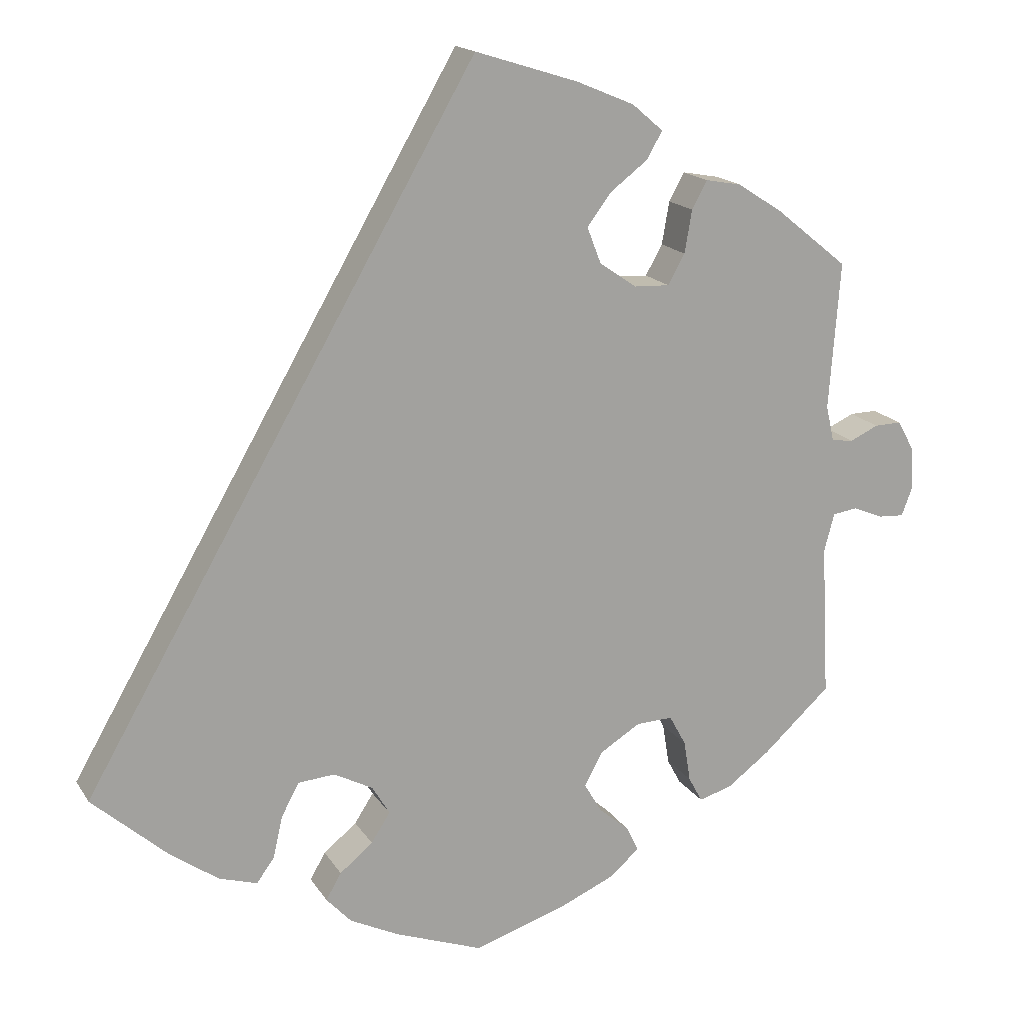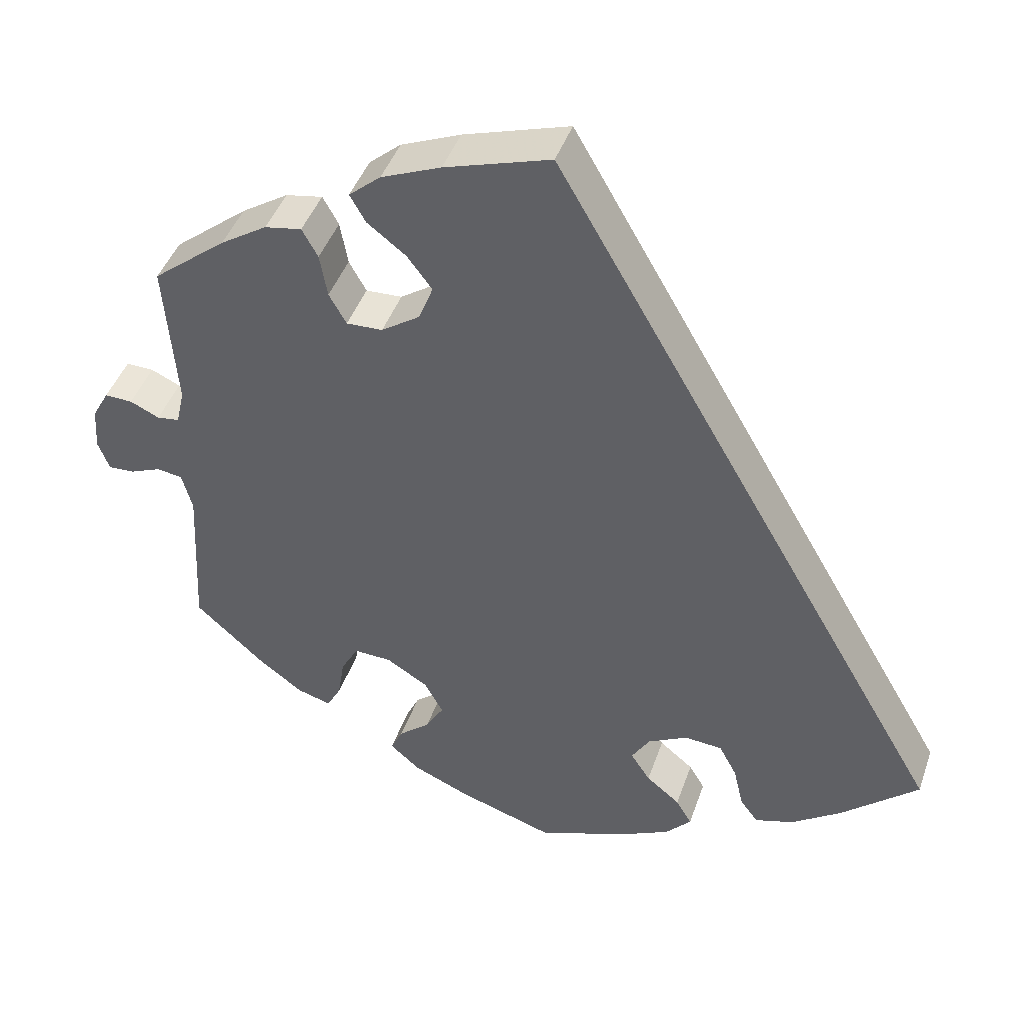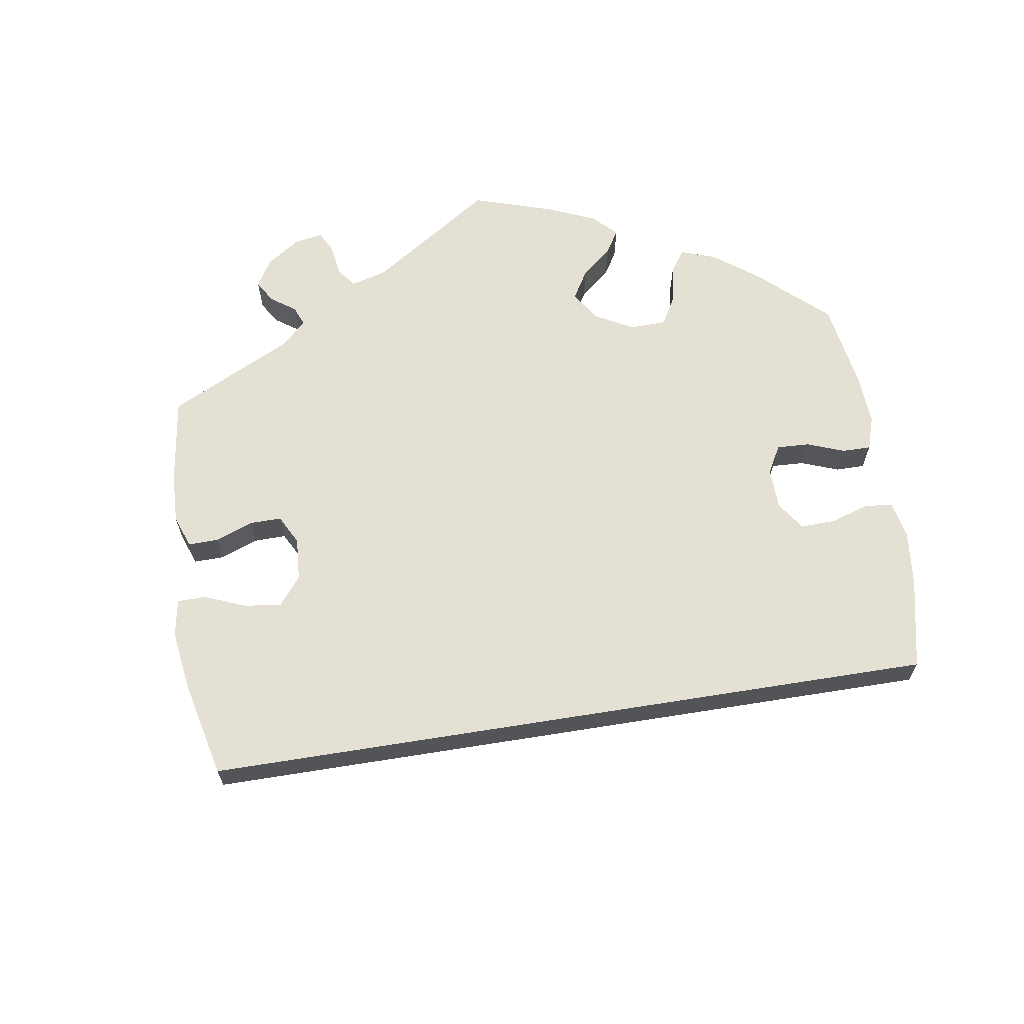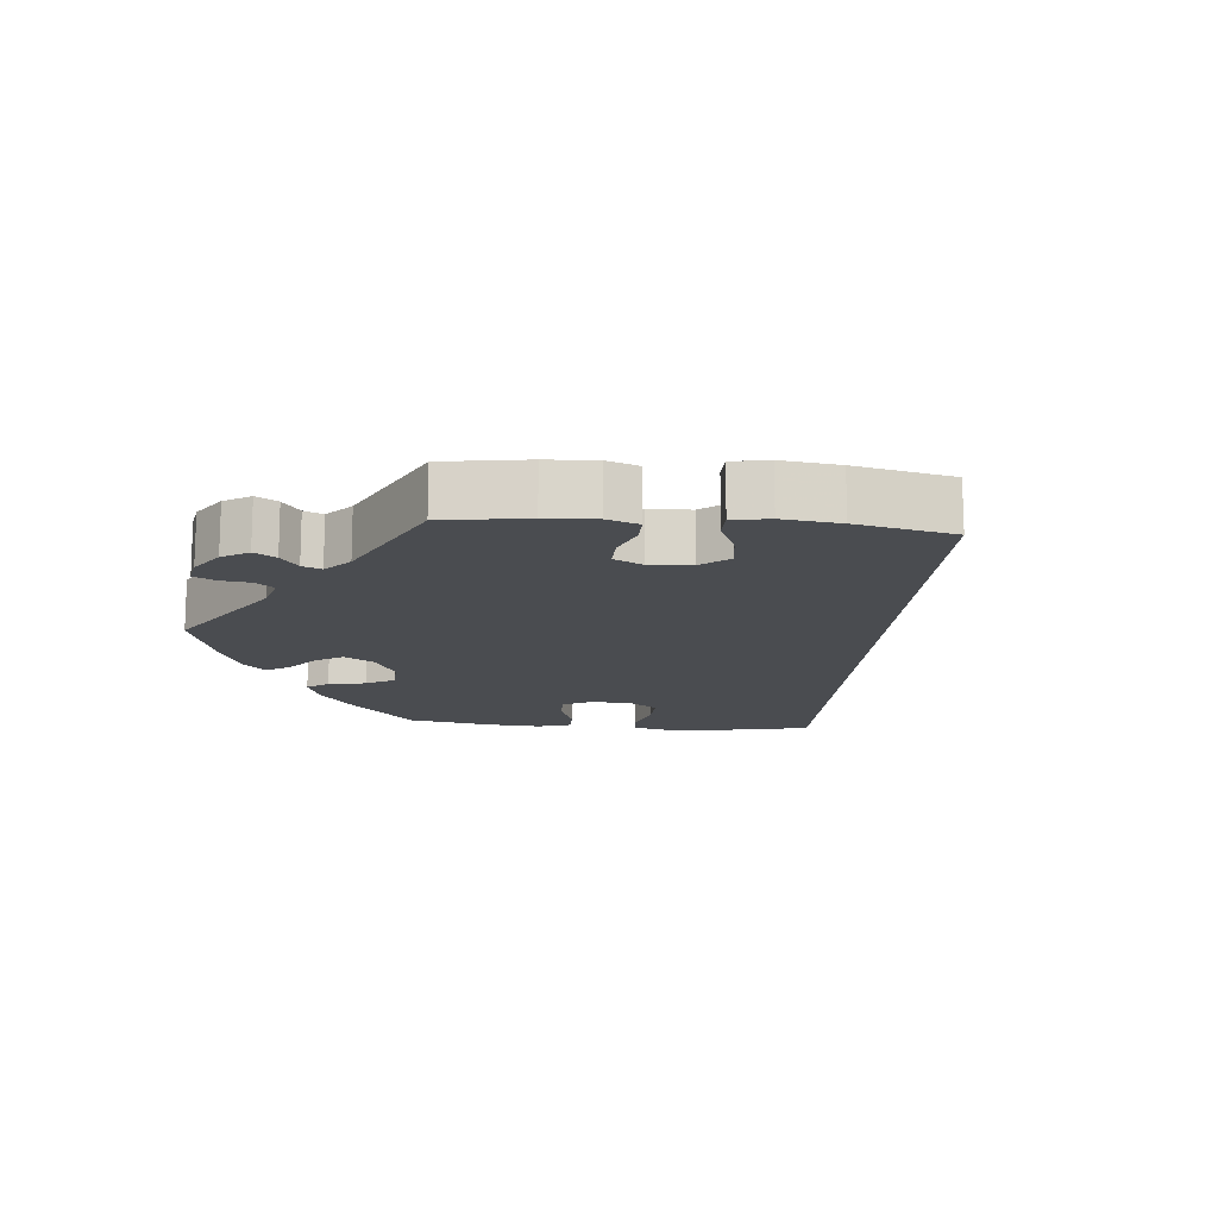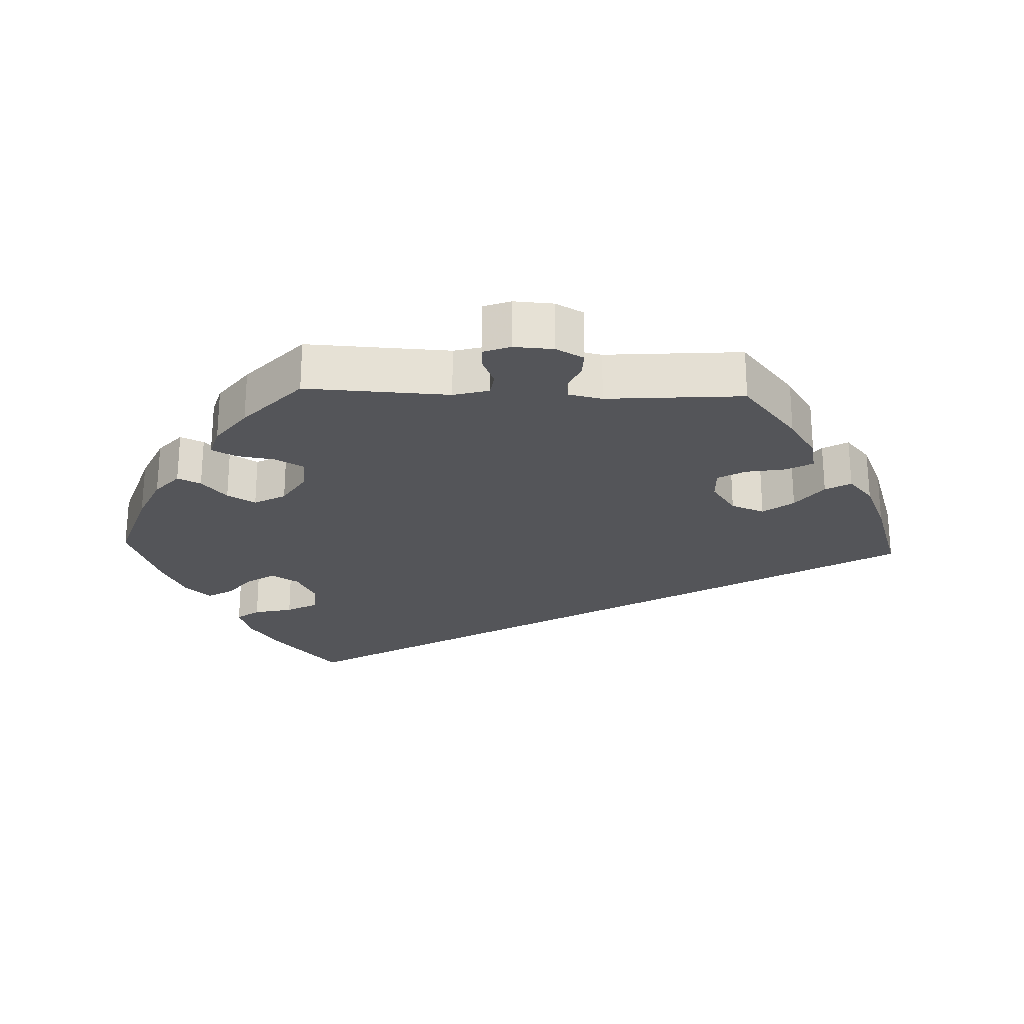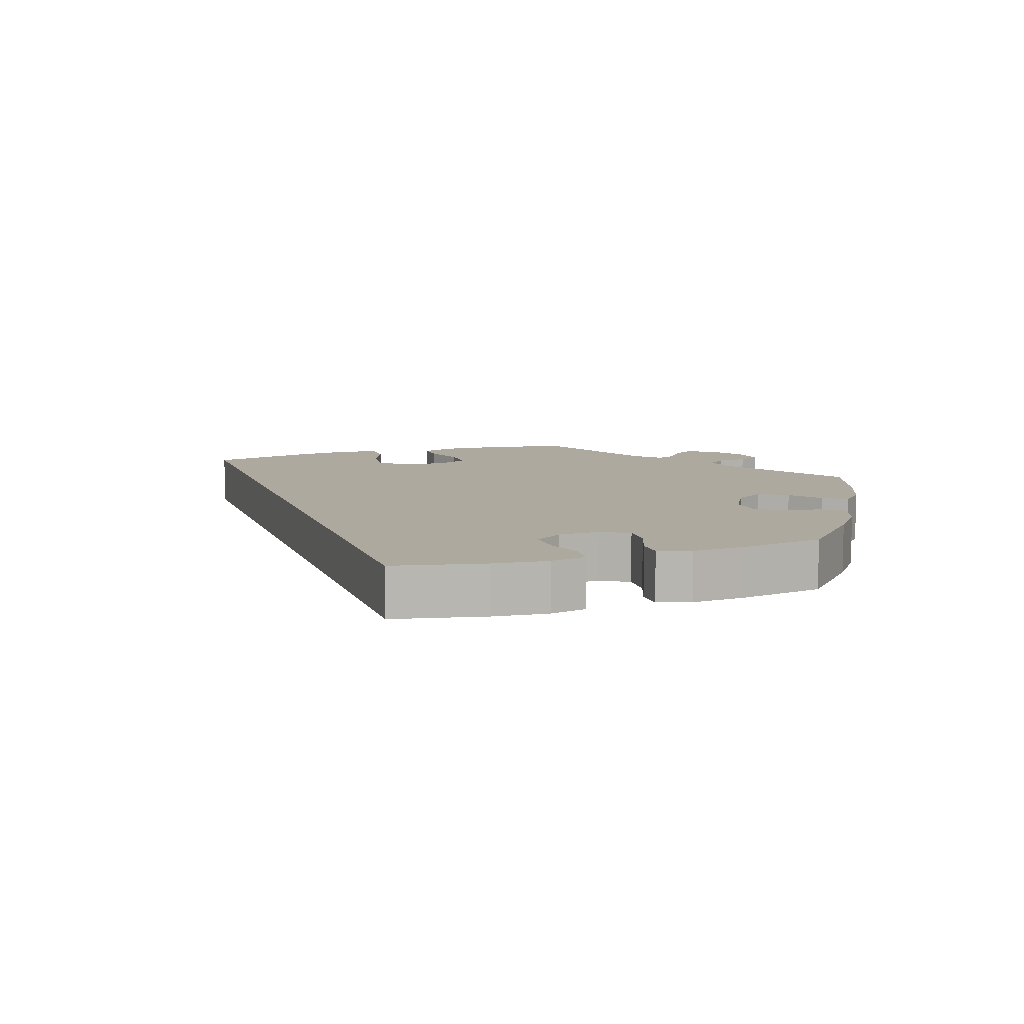
<metadata>
{"format":"obj","ext":"obj","renderer":"f3d","projection":"perspective","resolution":1024,"background":"white","views":[{"elev":16.9,"azim":157.9,"up":"+Z"},{"elev":44.1,"azim":18.7,"up":"+Z"},{"elev":65.9,"azim":50.9,"up":"+Y"},{"elev":-14.8,"azim":-35.4,"up":"+Y"},{"elev":-24.7,"azim":-92.1,"up":"+Y"},{"elev":9.1,"azim":131.3,"up":"+Y"}]}
</metadata>
<code>
v 0.206 0.07 -0.325
v -0.341 0.07 -0.451
v -0.219 0.07 0.543
v 0.187 0.07 -0.543
v 0.435 0.07 -0.401
v -0.307 0.07 0.4
v -0.615 0.07 -0.06
v -0.665 0.07 -0.022
v -0.29 0.07 -0.318
v -0.129 0.07 -0.578
v -0.226 0.07 -0.477
v -0.639 0.07 0.076
v -0.24 0.07 -0.32
v -0.661 0.07 0.036
v -0.439 0.07 0.389
v -0.386 0.07 -0.438
v 0.317 0.07 -0.464
v -0.297 0.07 0.342
v -0.226 0.07 0.303
v -0.261 0.07 0.507
v -0.242 0.07 -0.511
v -0.16 0.07 -0.4
v -0.175 0.07 0.338
v -0.533 0.07 0.061
v -0.274 0.07 0.301
v 0.369 0.07 -0.448
v -0.24 0.07 0.47
v -0.189 0.07 0.431
v -0.328 0.07 0.438
v -0.377 0.07 0.429
v 0.153 0.07 -0.353
v 0.293 0.07 -0.431
v -0.574 0.07 -0.043
v -0.14 0.07 0.576
v -0.602 0.07 0.075
v -0.184 0.07 -0.441
v 0 0.07 -0.62
v -0.202 0.07 -0.546
v 0.221 0.07 -0.506
v -0.522 0.07 0.11
v 0.256 0.07 -0.329
v -0.322 0.07 -0.416
v 0.12 0.07 -0.576
v -0.537 0.07 0.31
v -0.65 0.07 -0.062
v -0.445 0.07 -0.394
v 0 0.07 0.62
v 0.537 0.07 -0.31
v -0.313 0.07 -0.36
v -0.54 0.07 -0.048
v 0.155 0.07 -0.433
v -0.526 0.07 -0.1
v 0.28 0.07 -0.374
v 0.2 0.07 -0.47
v -0.563 0.07 0.057
v -0.185 0.07 -0.354
v -0.156 0.07 0.387
v 0.129 0.07 -0.393
v -0.537 0.07 -0.31
v 0.206 -0 -0.325
v -0.341 -0 -0.451
v -0.219 -0 0.543
v 0.187 -0 -0.543
v 0.435 -0 -0.401
v -0.307 -0 0.4
v -0.615 -0 -0.06
v -0.665 -0 -0.022
v -0.29 -0 -0.318
v -0.129 -0 -0.578
v -0.226 -0 -0.477
v -0.639 -0 0.076
v -0.24 -0 -0.32
v -0.661 -0 0.036
v -0.439 -0 0.389
v -0.386 -0 -0.438
v 0.317 -0 -0.464
v -0.297 -0 0.342
v -0.226 -0 0.303
v -0.261 -0 0.507
v -0.242 -0 -0.511
v -0.16 -0 -0.4
v -0.175 -0 0.338
v -0.533 -0 0.061
v -0.274 -0 0.301
v 0.369 -0 -0.448
v -0.24 -0 0.47
v -0.189 -0 0.431
v -0.328 -0 0.438
v -0.377 -0 0.429
v 0.153 -0 -0.353
v 0.293 -0 -0.431
v -0.574 -0 -0.043
v -0.14 -0 0.576
v -0.602 -0 0.075
v -0.184 -0 -0.441
v 0 -0 -0.62
v -0.202 -0 -0.546
v 0.221 -0 -0.506
v -0.522 -0 0.11
v 0.256 -0 -0.329
v -0.322 -0 -0.416
v 0.12 -0 -0.576
v -0.537 -0 0.31
v -0.65 -0 -0.062
v -0.445 -0 -0.394
v 0 -0 0.62
v 0.537 -0 -0.31
v -0.313 -0 -0.36
v -0.54 -0 -0.048
v 0.155 -0 -0.433
v -0.526 -0 -0.1
v 0.28 -0 -0.374
v 0.2 -0 -0.47
v -0.563 -0 0.057
v -0.185 -0 -0.354
v -0.156 -0 0.387
v 0.129 -0 -0.393
v -0.537 -0 -0.31
f 28 27 20 3
f 57 28 3 34
f 30 29 6 18
f 30 18 25
f 40 44 15 30
f 24 40 30 25
f 14 12 35 55
f 14 55 24
f 8 14 24
f 33 7 45 8
f 50 33 8 24
f 52 50 24 25
f 49 42 2 16
f 9 49 16 46
f 38 21 11 36
f 38 36 22
f 10 38 22
f 37 10 22
f 43 37 22 56
f 51 54 39 4
f 58 51 4 43
f 26 17 32 53
f 26 53 41
f 5 26 41
f 48 5 41
f 57 34 47 48
f 23 57 48 41
f 19 23 41 1
f 25 19 1 31
f 52 25 31 58
f 9 46 59 52
f 13 9 52
f 56 13 52 58
f 58 43 56
f 62 79 86 87
f 93 62 87 116
f 77 65 88 89
f 84 77 89
f 89 74 103 99
f 84 89 99 83
f 114 94 71 73
f 83 114 73
f 83 73 67
f 67 104 66 92
f 83 67 92 109
f 84 83 109 111
f 75 61 101 108
f 105 75 108 68
f 95 70 80 97
f 81 95 97
f 81 97 69
f 81 69 96
f 115 81 96 102
f 63 98 113 110
f 102 63 110 117
f 112 91 76 85
f 100 112 85
f 100 85 64
f 100 64 107
f 107 106 93 116
f 100 107 116 82
f 60 100 82 78
f 90 60 78 84
f 117 90 84 111
f 111 118 105 68
f 111 68 72
f 117 111 72 115
f 115 102 117
f 5 64 85 26
f 26 85 76 17
f 17 76 91 32
f 32 91 112 53
f 53 112 100 41
f 41 100 60 1
f 1 60 90 31
f 31 90 117 58
f 58 117 110 51
f 51 110 113 54
f 54 113 98 39
f 39 98 63 4
f 4 63 102 43
f 43 102 96 37
f 37 96 69 10
f 10 69 97 38
f 38 97 80 21
f 21 80 70 11
f 11 70 95 36
f 36 95 81 22
f 22 81 115 56
f 56 115 72 13
f 13 72 68 9
f 9 68 108 49
f 49 108 101 42
f 42 101 61 2
f 2 61 75 16
f 16 75 105 46
f 46 105 118 59
f 59 118 111 52
f 52 111 109 50
f 50 109 92 33
f 33 92 66 7
f 7 66 104 45
f 45 104 67 8
f 8 67 73 14
f 14 73 71 12
f 12 71 94 35
f 35 94 114 55
f 55 114 83 24
f 24 83 99 40
f 40 99 103 44
f 44 103 74 15
f 15 74 89 30
f 30 89 88 29
f 29 88 65 6
f 6 65 77 18
f 18 77 84 25
f 25 84 78 19
f 19 78 82 23
f 23 82 116 57
f 57 116 87 28
f 28 87 86 27
f 27 86 79 20
f 20 79 62 3
f 3 62 93 34
f 34 93 106 47
f 47 106 107 48
f 48 107 64 5

</code>
